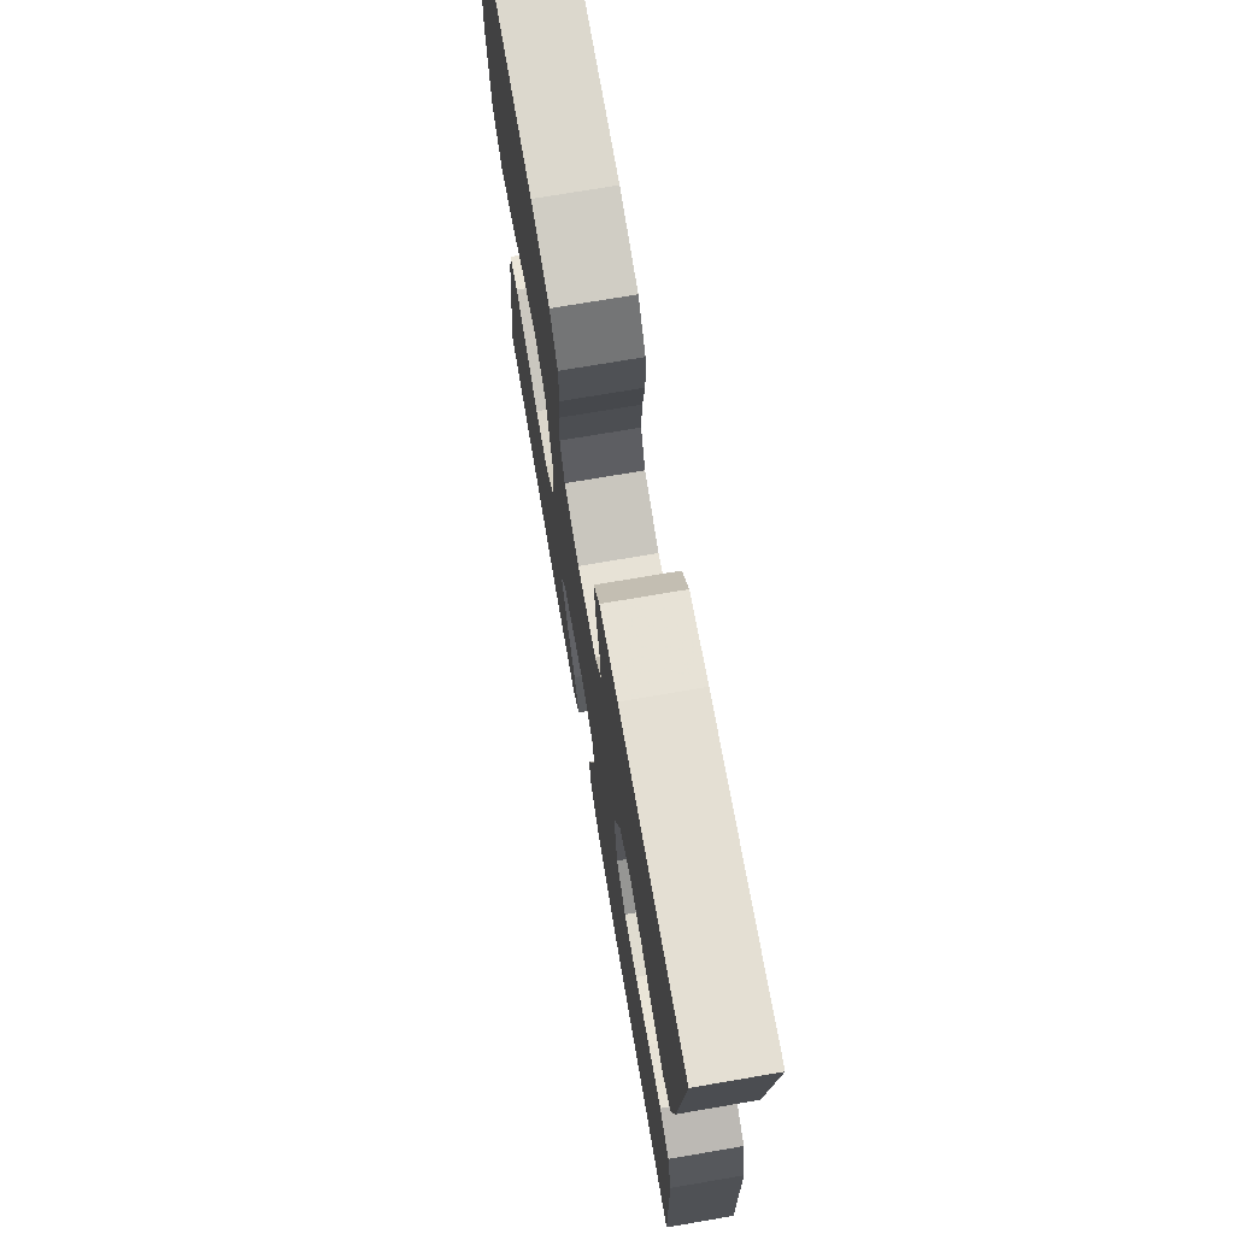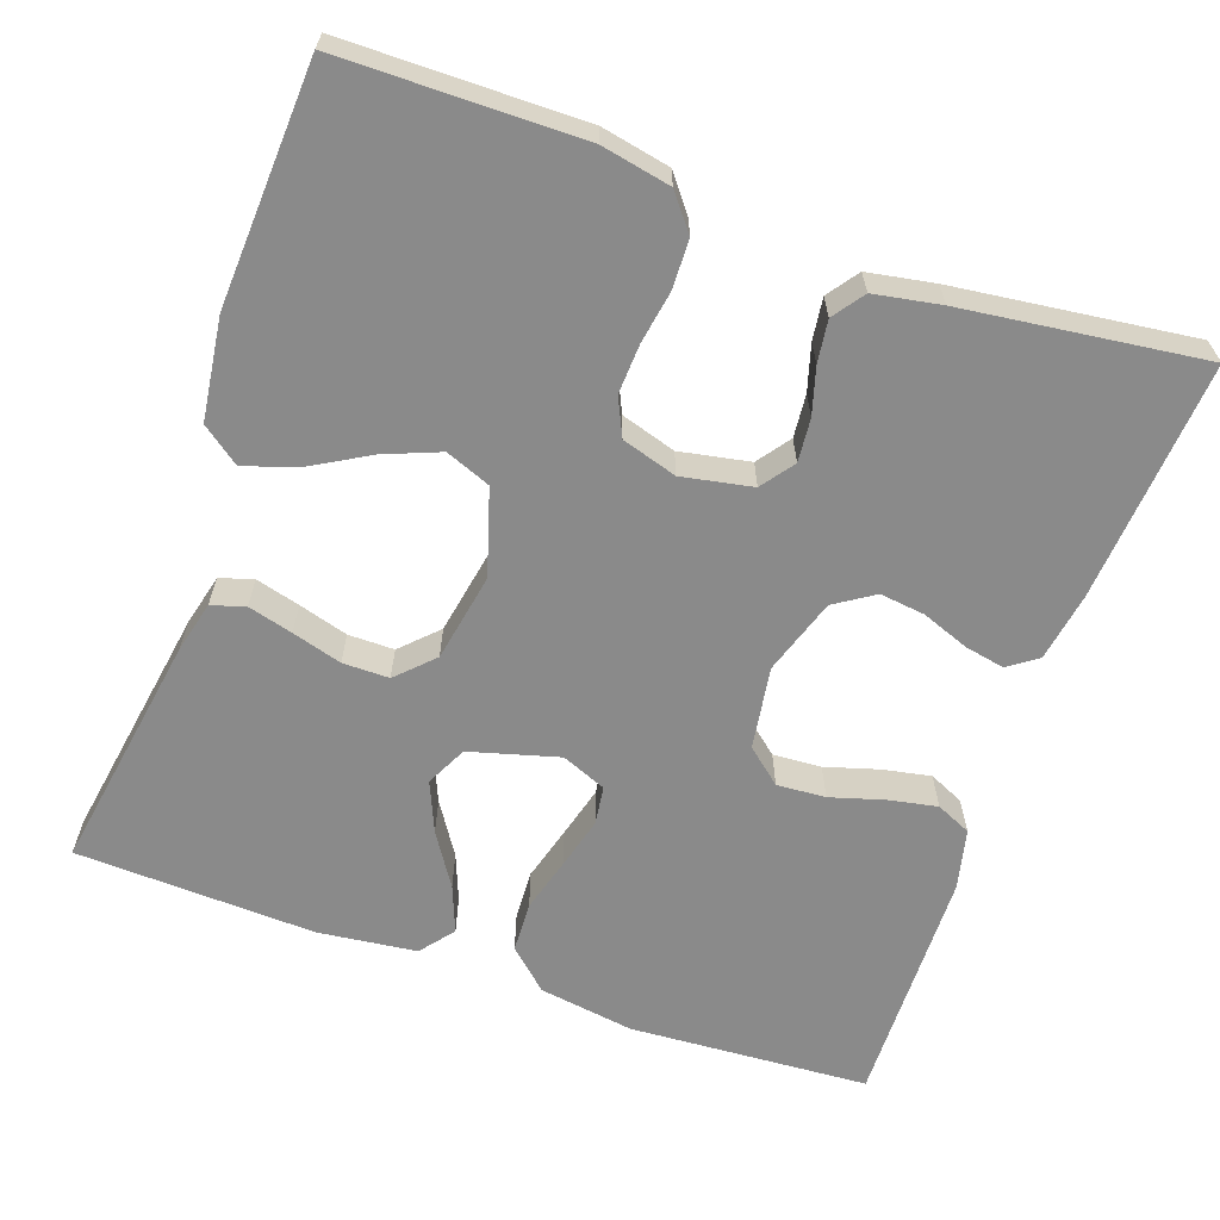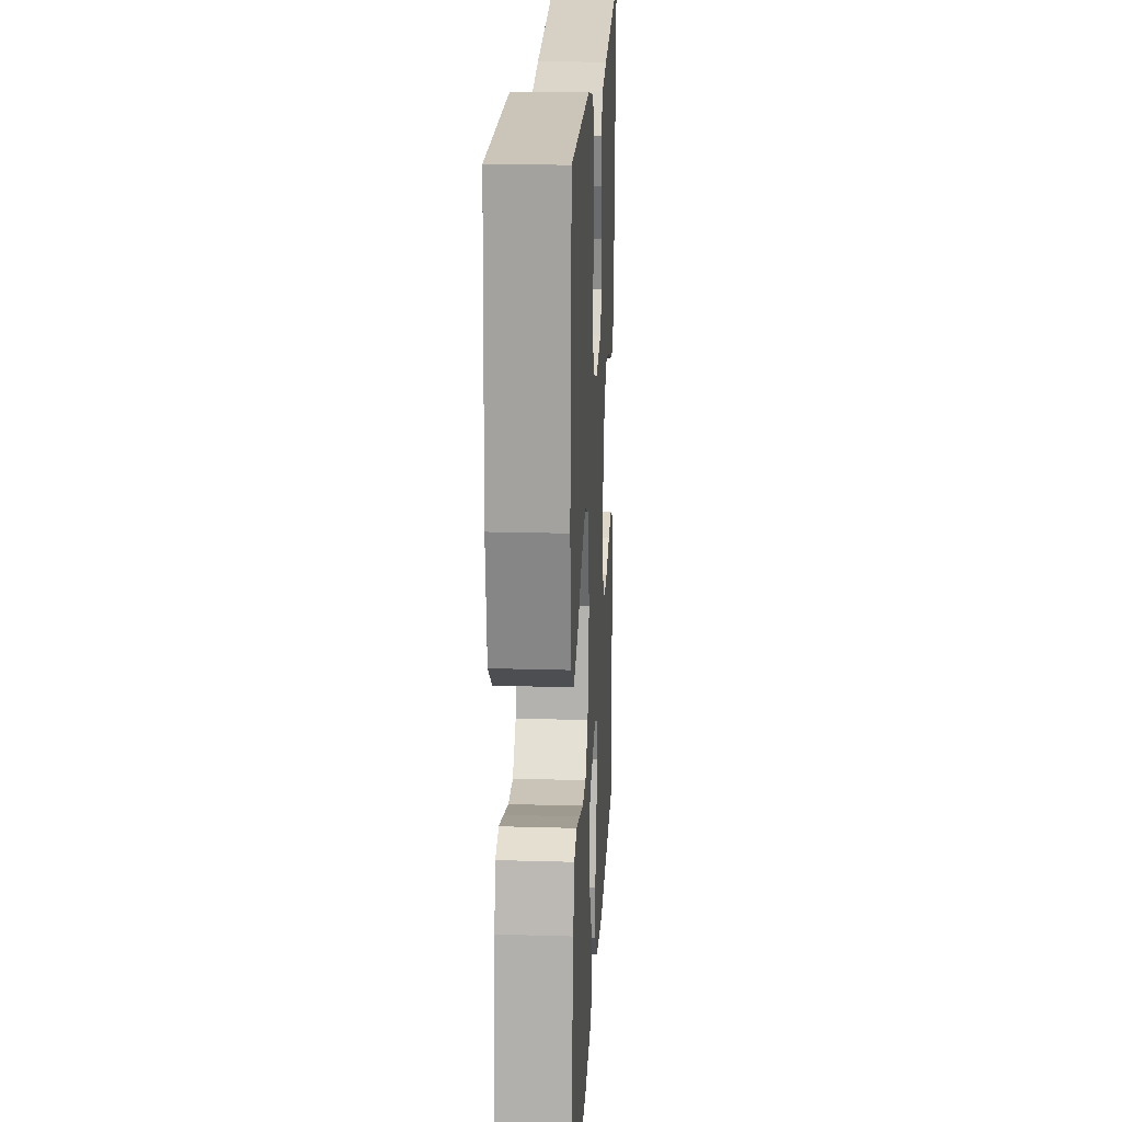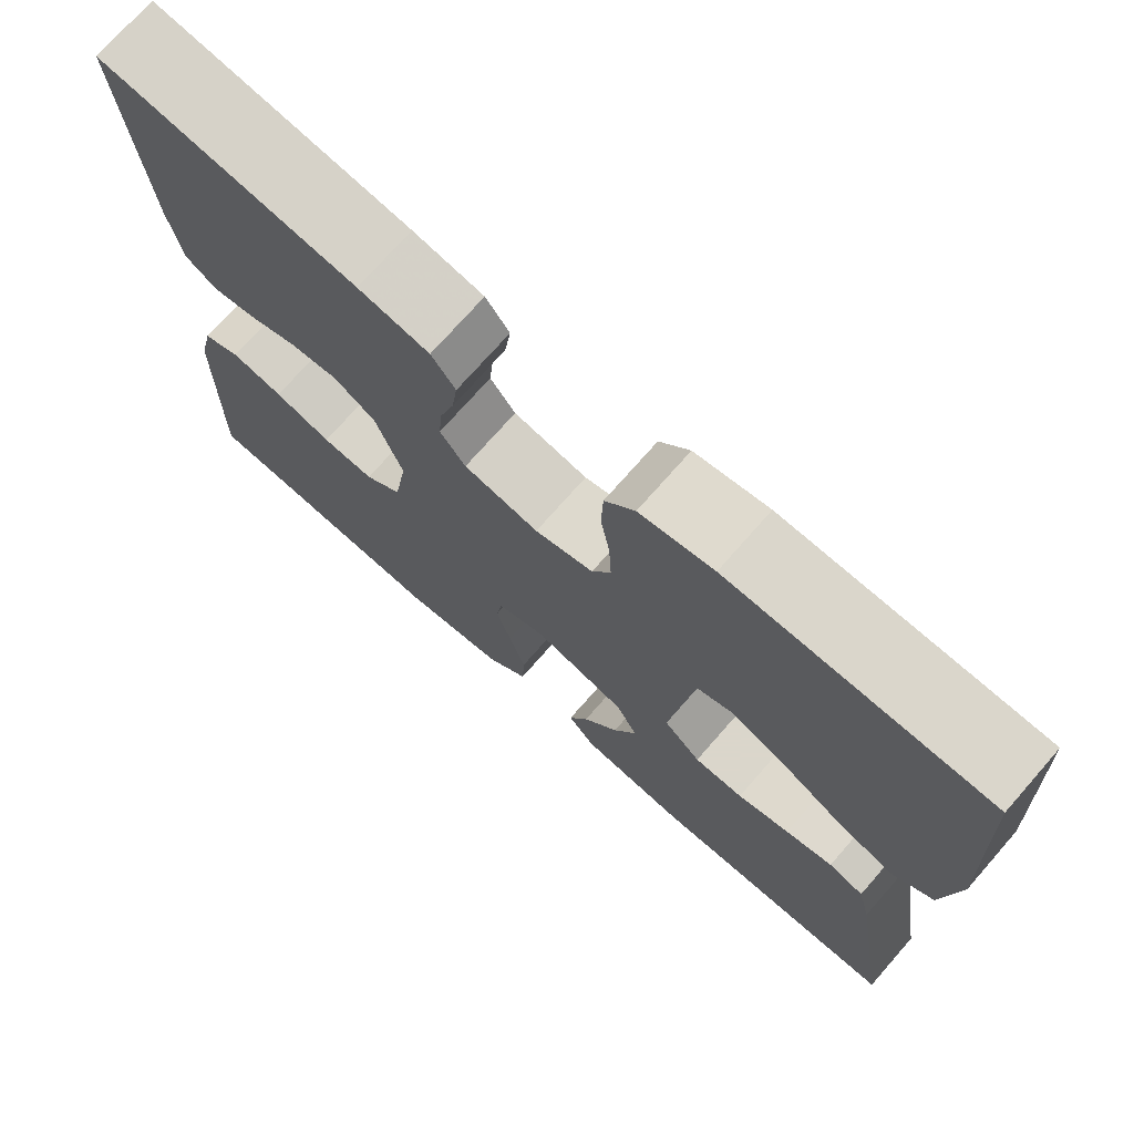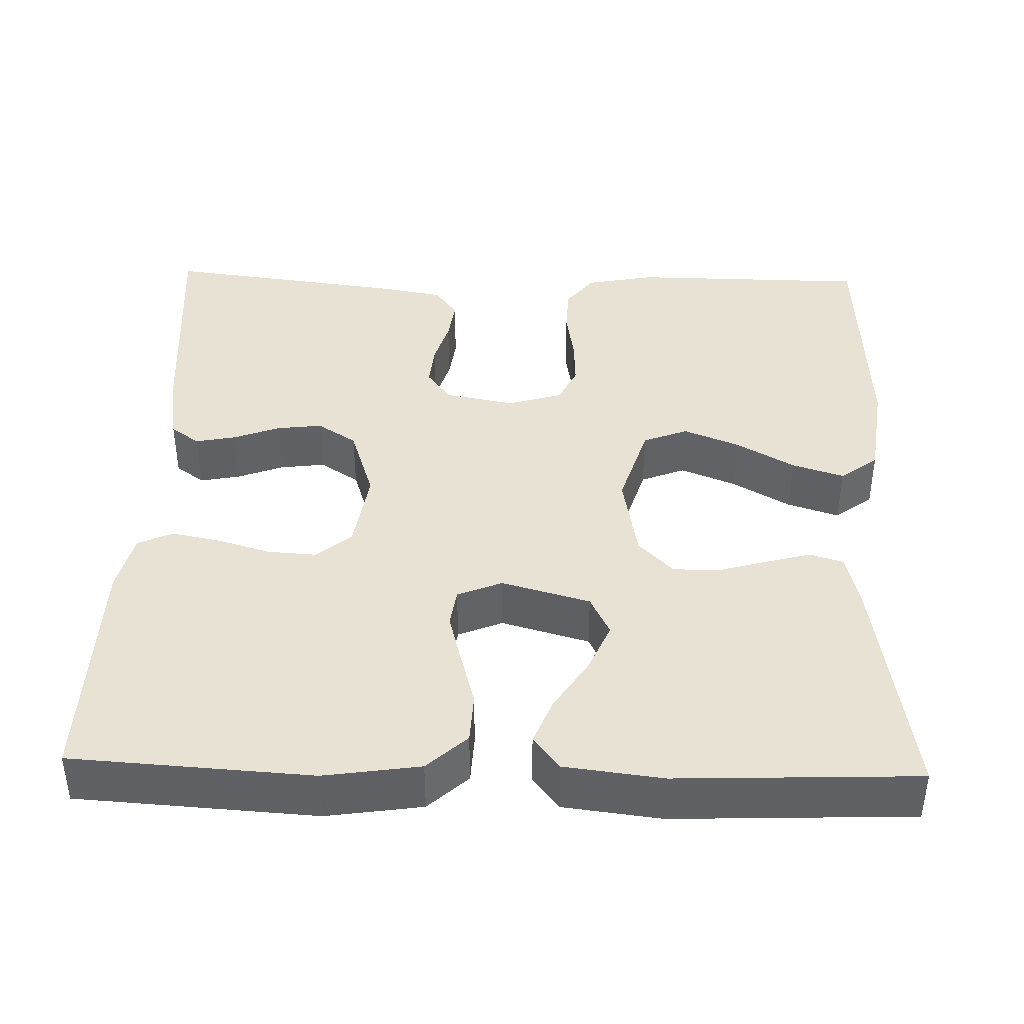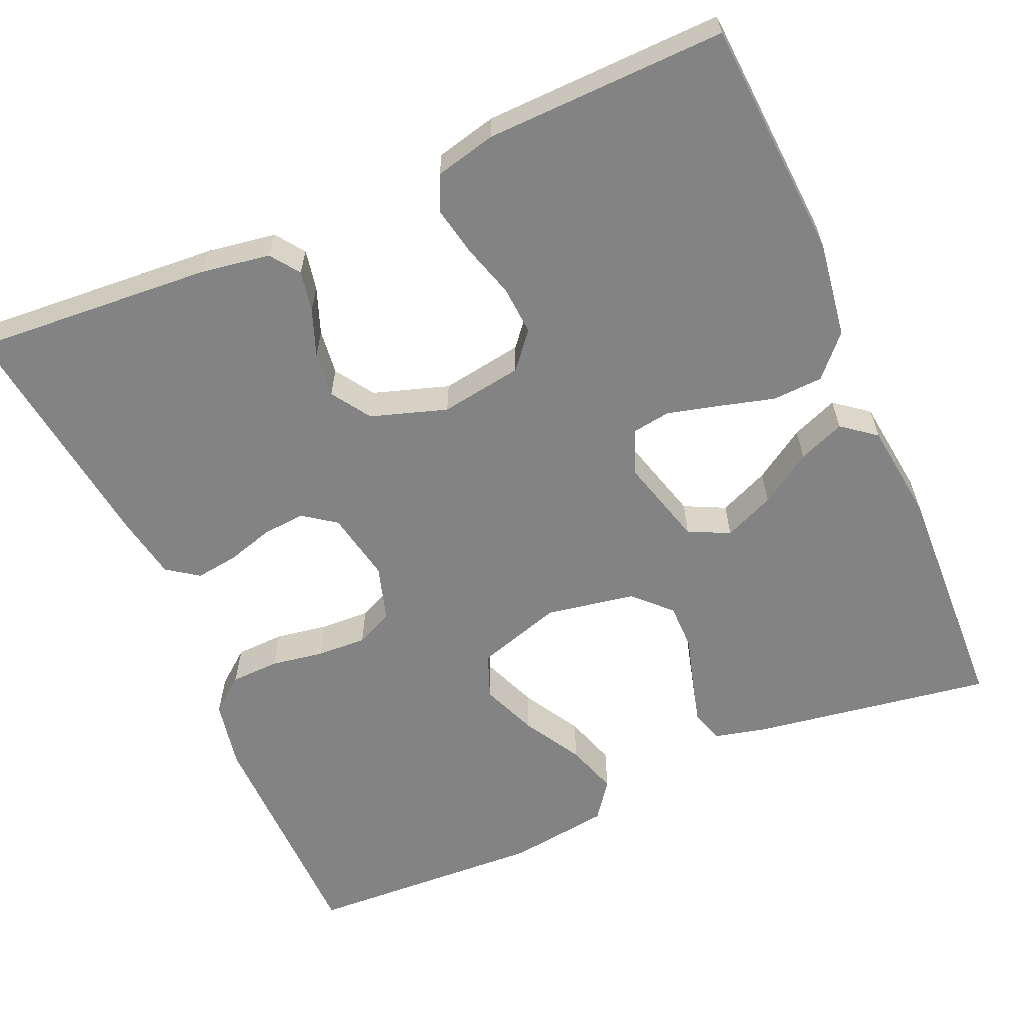
<metadata>
{"format":"obj","ext":"obj","renderer":"f3d","projection":"perspective","resolution":1024,"background":"white","views":[{"elev":73.0,"azim":80.3,"up":"+Z"},{"elev":-63.5,"azim":-19.5,"up":"+Y"},{"elev":19.9,"azim":-86.9,"up":"+Z"},{"elev":73.7,"azim":-138.7,"up":"+Z"},{"elev":40.7,"azim":-178.4,"up":"+Y"},{"elev":-61.0,"azim":113.7,"up":"+Y"}]}
</metadata>
<code>
v -0.5 0.07 0.5
v -0.2 0.07 0.503
v -0.114 0.07 0.486
v -0.079 0.07 0.442
v -0.077 0.07 0.381
v -0.088 0.07 0.315
v -0.091 0.07 0.253
v -0.069 0.07 0.206
v 0 0.07 0.185
v 0.088 0.07 0.202
v 0.118 0.07 0.243
v 0.113 0.07 0.297
v 0.096 0.07 0.355
v 0.089 0.07 0.408
v 0.117 0.07 0.447
v 0.2 0.07 0.462
v 0.5 0.07 0.5
v 0.478 0.07 0.2
v 0.464 0.07 0.114
v 0.428 0.07 0.088
v 0.377 0.07 0.098
v 0.319 0.07 0.12
v 0.262 0.07 0.127
v 0.213 0.07 0.095
v 0.182 0.07 0
v 0.198 0.07 -0.103
v 0.242 0.07 -0.14
v 0.303 0.07 -0.136
v 0.37 0.07 -0.116
v 0.431 0.07 -0.104
v 0.475 0.07 -0.124
v 0.493 0.07 -0.2
v 0.5 0.07 -0.5
v 0.2 0.07 -0.519
v 0.08 0.07 -0.501
v 0.03 0.07 -0.455
v 0.027 0.07 -0.392
v 0.046 0.07 -0.323
v 0.063 0.07 -0.258
v 0.056 0.07 -0.21
v 0 0.07 -0.187
v -0.111 0.07 -0.218
v -0.136 0.07 -0.269
v -0.109 0.07 -0.332
v -0.067 0.07 -0.397
v -0.044 0.07 -0.455
v -0.077 0.07 -0.497
v -0.2 0.07 -0.512
v -0.5 0.07 -0.5
v -0.452 0.07 -0.2
v -0.436 0.07 -0.135
v -0.394 0.07 -0.122
v -0.338 0.07 -0.137
v -0.276 0.07 -0.155
v -0.218 0.07 -0.155
v -0.174 0.07 -0.111
v -0.154 0.07 0
v -0.187 0.07 0.107
v -0.243 0.07 0.129
v -0.313 0.07 0.101
v -0.386 0.07 0.059
v -0.451 0.07 0.038
v -0.498 0.07 0.073
v -0.515 0.07 0.2
v -0.5 0 0.5
v -0.2 0 0.503
v -0.114 0 0.486
v -0.079 0 0.442
v -0.077 0 0.381
v -0.088 0 0.315
v -0.091 0 0.253
v -0.069 0 0.206
v 0 0 0.185
v 0.088 0 0.202
v 0.118 0 0.243
v 0.113 0 0.297
v 0.096 0 0.355
v 0.089 0 0.408
v 0.117 0 0.447
v 0.2 0 0.462
v 0.5 0 0.5
v 0.478 0 0.2
v 0.464 0 0.114
v 0.428 0 0.088
v 0.377 0 0.098
v 0.319 0 0.12
v 0.262 0 0.127
v 0.213 0 0.095
v 0.182 0 0
v 0.198 0 -0.103
v 0.242 0 -0.14
v 0.303 0 -0.136
v 0.37 0 -0.116
v 0.431 0 -0.104
v 0.475 0 -0.124
v 0.493 0 -0.2
v 0.5 0 -0.5
v 0.2 0 -0.519
v 0.08 0 -0.501
v 0.03 0 -0.455
v 0.027 0 -0.392
v 0.046 0 -0.323
v 0.063 0 -0.258
v 0.056 0 -0.21
v 0 0 -0.187
v -0.111 0 -0.218
v -0.136 0 -0.269
v -0.109 0 -0.332
v -0.067 0 -0.397
v -0.044 0 -0.455
v -0.077 0 -0.497
v -0.2 0 -0.512
v -0.5 0 -0.5
v -0.452 0 -0.2
v -0.436 0 -0.135
v -0.394 0 -0.122
v -0.338 0 -0.137
v -0.276 0 -0.155
v -0.218 0 -0.155
v -0.174 0 -0.111
v -0.154 0 0
v -0.187 0 0.107
v -0.243 0 0.129
v -0.313 0 0.101
v -0.386 0 0.059
v -0.451 0 0.038
v -0.498 0 0.073
v -0.515 0 0.2
f 4 5 6
f 3 4 6
f 2 3 6
f 1 2 6
f 64 1 6
f 63 64 6
f 62 63 6
f 61 62 6
f 60 61 6
f 59 60 6 7
f 58 59 7 8
f 57 58 8 9
f 56 57 9 10
f 52 53 54
f 51 52 54
f 50 51 54
f 49 50 54
f 48 49 54
f 47 48 54
f 46 47 54
f 45 46 54
f 44 45 54
f 43 44 54 55
f 42 43 55 56
f 36 37 38
f 35 36 38
f 34 35 38
f 33 34 38
f 32 33 38
f 31 32 38
f 30 31 38
f 29 30 38
f 28 29 38
f 27 28 38 39
f 26 27 39 40
f 20 21 22
f 19 20 22
f 18 19 22
f 17 18 22
f 16 17 22
f 15 16 22
f 14 15 22
f 13 14 22
f 12 13 22
f 11 12 22 23
f 10 11 23 24
f 10 24 25
f 56 10 25
f 42 56 25
f 41 42 25
f 25 26 40 41
f 70 69 68
f 70 68 67
f 70 67 66
f 70 66 65
f 70 65 128
f 70 128 127
f 70 127 126
f 70 126 125
f 70 125 124
f 71 70 124 123
f 72 71 123 122
f 73 72 122 121
f 74 73 121 120
f 118 117 116
f 118 116 115
f 118 115 114
f 118 114 113
f 118 113 112
f 118 112 111
f 118 111 110
f 118 110 109
f 118 109 108
f 119 118 108 107
f 120 119 107 106
f 102 101 100
f 102 100 99
f 102 99 98
f 102 98 97
f 102 97 96
f 102 96 95
f 102 95 94
f 102 94 93
f 102 93 92
f 103 102 92 91
f 104 103 91 90
f 86 85 84
f 86 84 83
f 86 83 82
f 86 82 81
f 86 81 80
f 86 80 79
f 86 79 78
f 86 78 77
f 86 77 76
f 87 86 76 75
f 88 87 75 74
f 89 88 74
f 89 74 120
f 89 120 106
f 89 106 105
f 105 104 90 89
f 1 65 66 2
f 2 66 67 3
f 3 67 68 4
f 4 68 69 5
f 5 69 70 6
f 6 70 71 7
f 7 71 72 8
f 8 72 73 9
f 9 73 74 10
f 10 74 75 11
f 11 75 76 12
f 12 76 77 13
f 13 77 78 14
f 14 78 79 15
f 15 79 80 16
f 16 80 81 17
f 17 81 82 18
f 18 82 83 19
f 19 83 84 20
f 20 84 85 21
f 21 85 86 22
f 22 86 87 23
f 23 87 88 24
f 24 88 89 25
f 25 89 90 26
f 26 90 91 27
f 27 91 92 28
f 28 92 93 29
f 29 93 94 30
f 30 94 95 31
f 31 95 96 32
f 32 96 97 33
f 33 97 98 34
f 34 98 99 35
f 35 99 100 36
f 36 100 101 37
f 37 101 102 38
f 38 102 103 39
f 39 103 104 40
f 40 104 105 41
f 41 105 106 42
f 42 106 107 43
f 43 107 108 44
f 44 108 109 45
f 45 109 110 46
f 46 110 111 47
f 47 111 112 48
f 48 112 113 49
f 49 113 114 50
f 50 114 115 51
f 51 115 116 52
f 52 116 117 53
f 53 117 118 54
f 54 118 119 55
f 55 119 120 56
f 56 120 121 57
f 57 121 122 58
f 58 122 123 59
f 59 123 124 60
f 60 124 125 61
f 61 125 126 62
f 62 126 127 63
f 63 127 128 64
f 64 128 65 1

</code>
